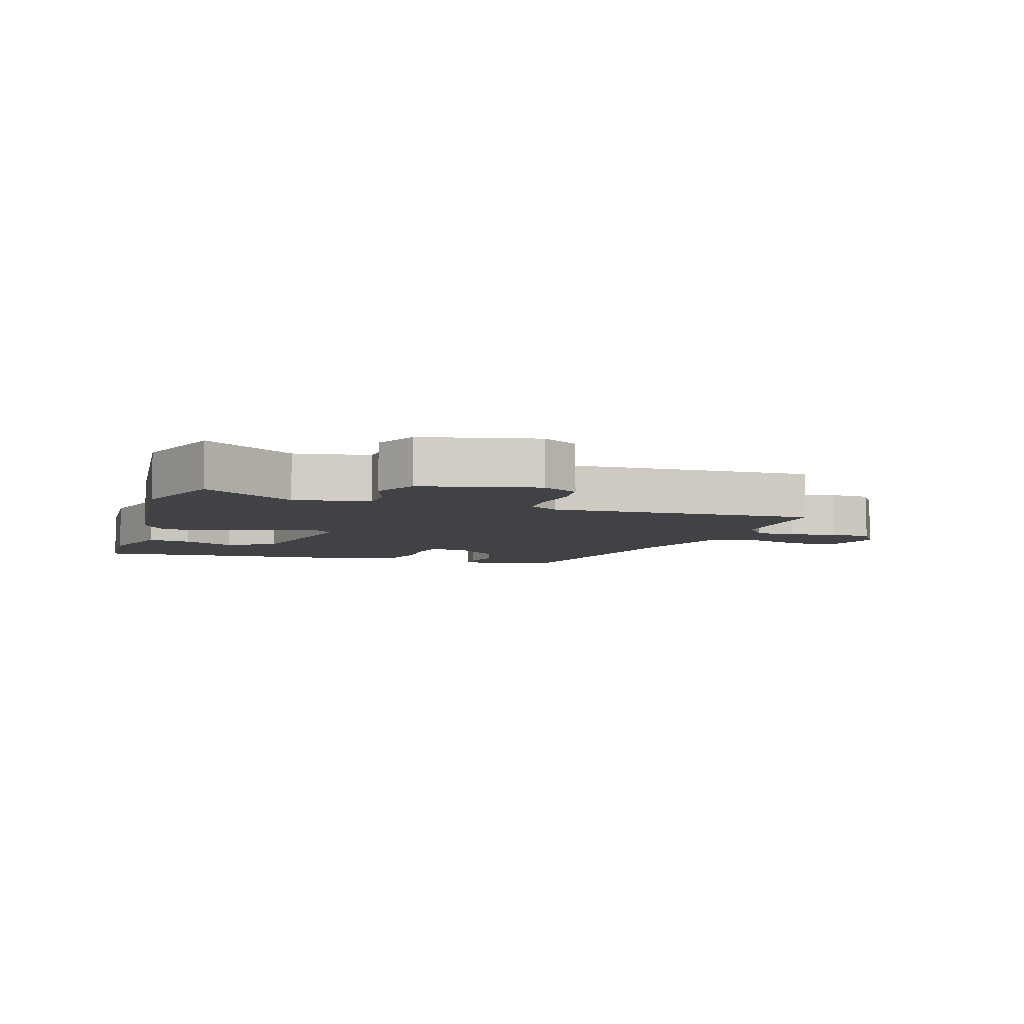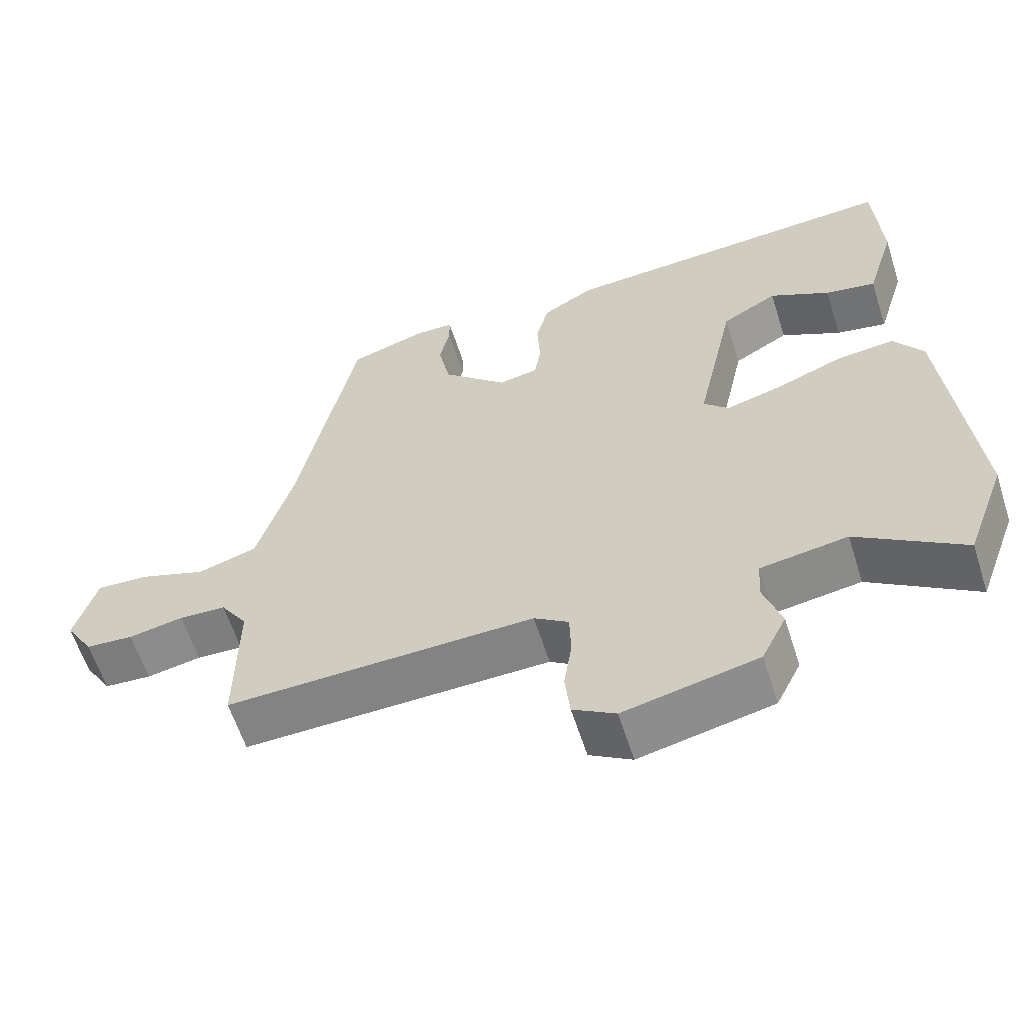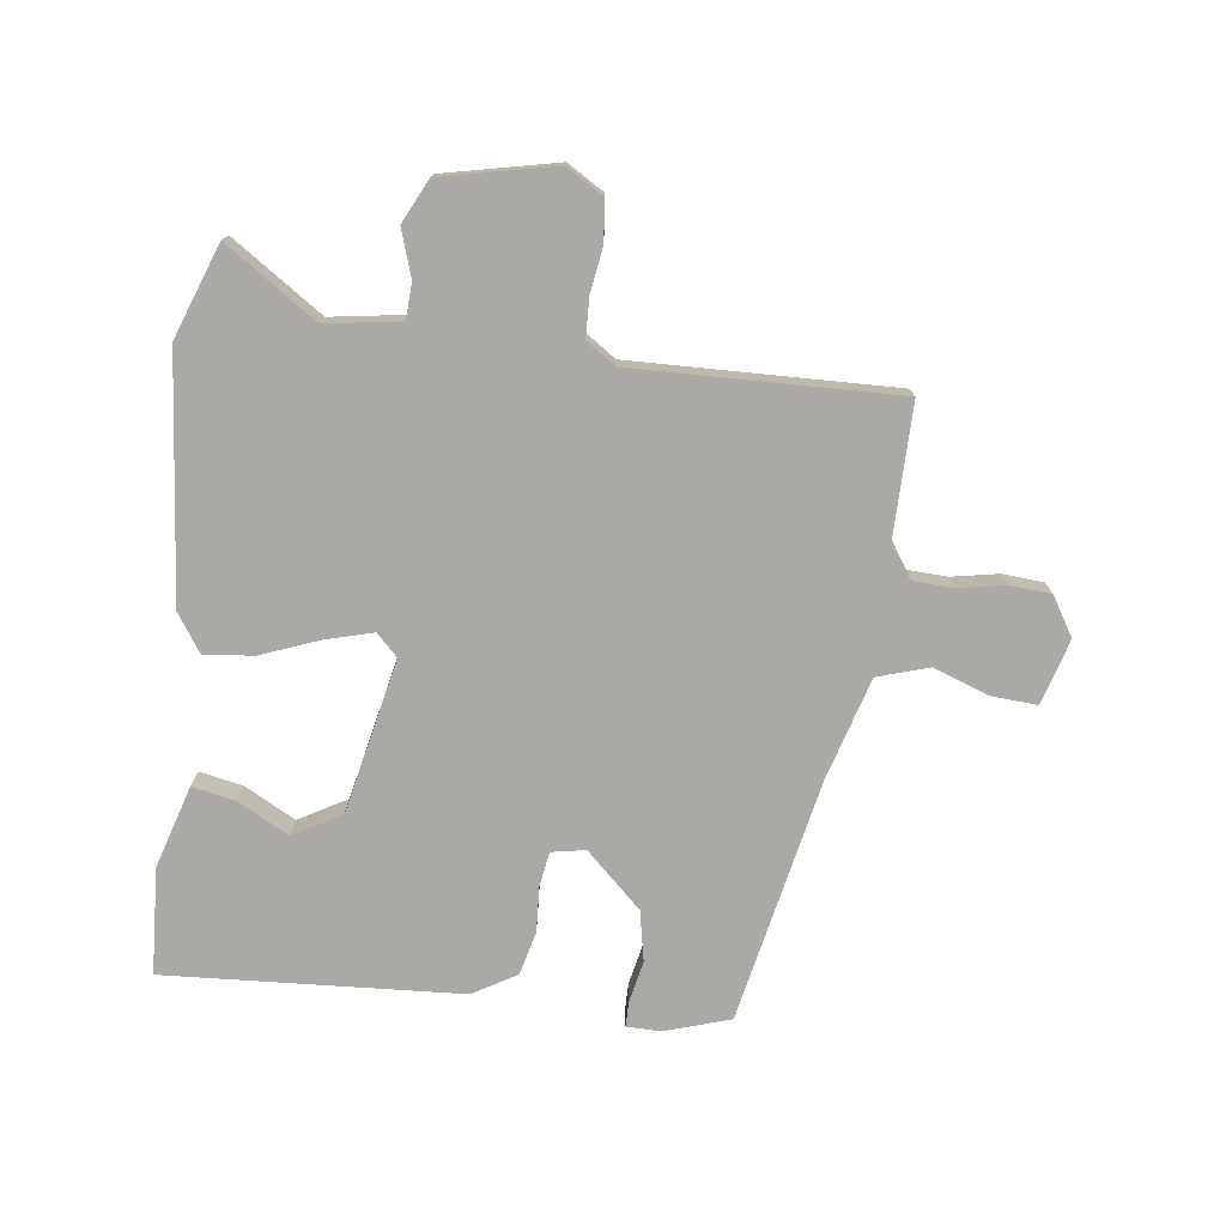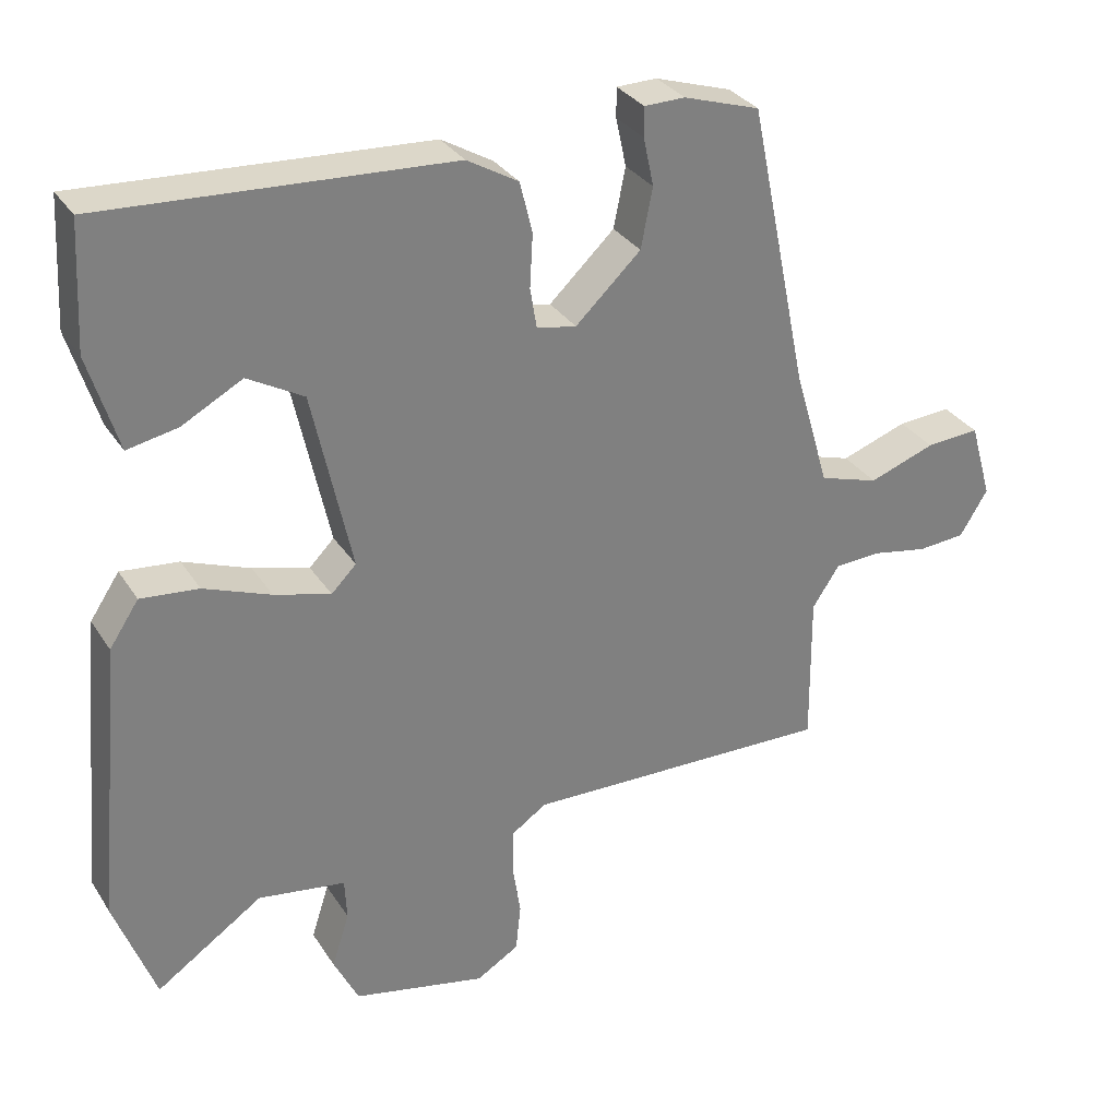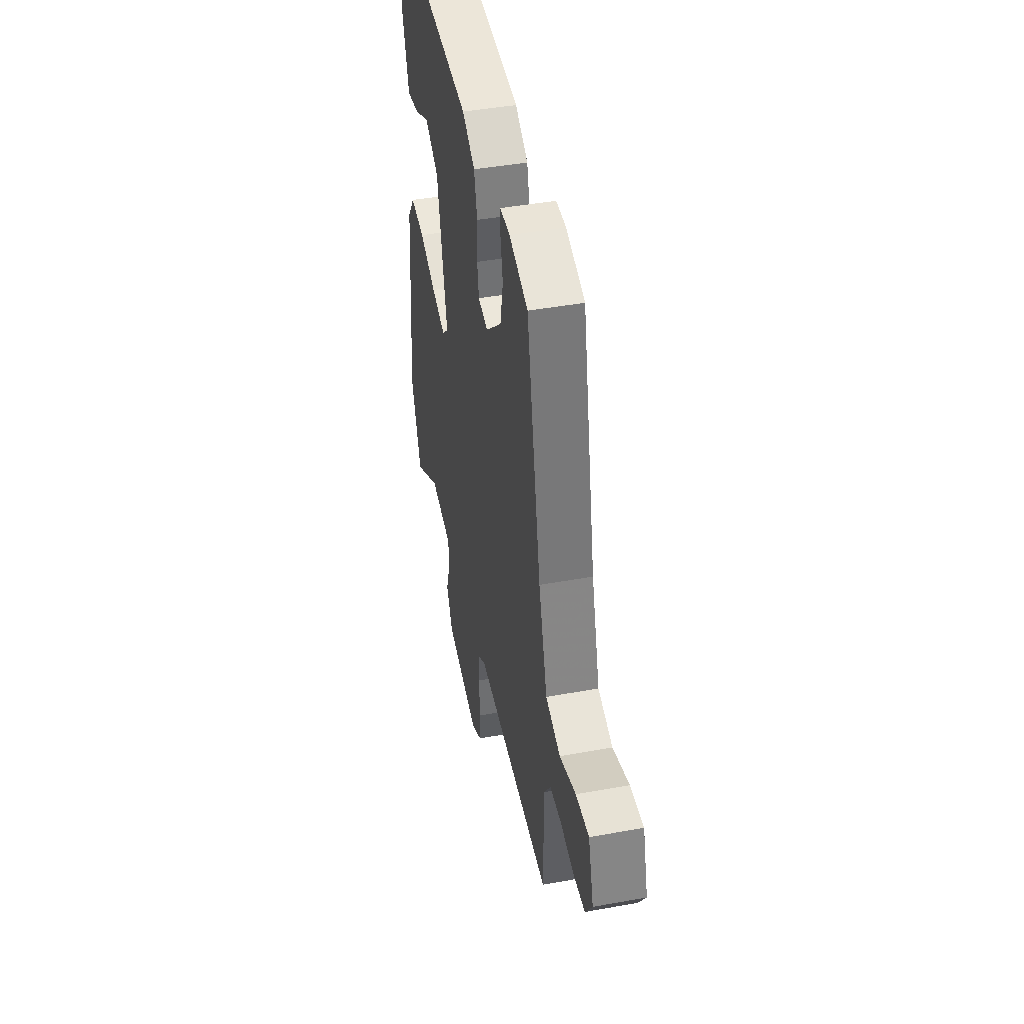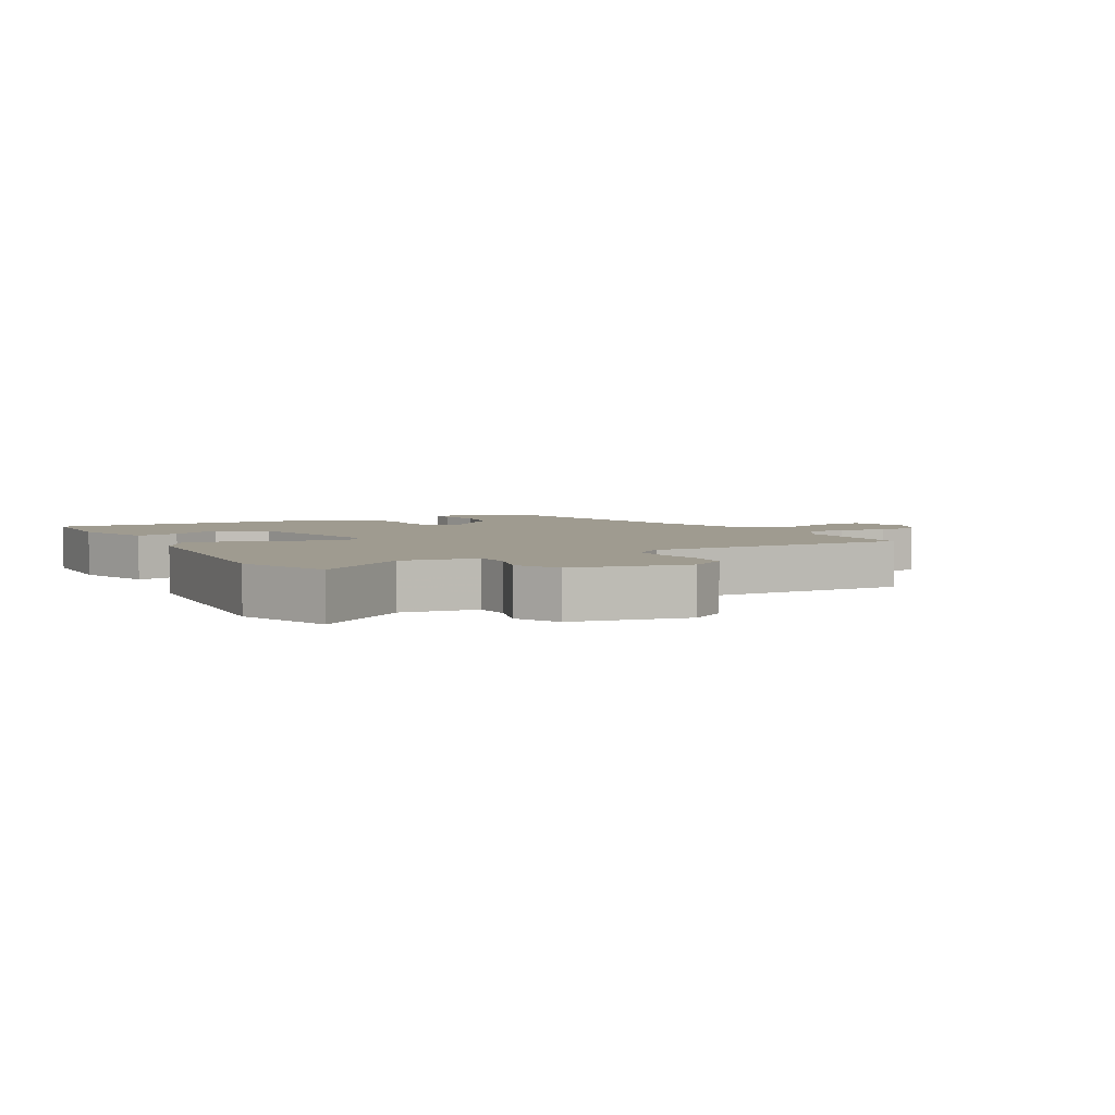
<metadata>
{"format":"obj","ext":"obj","renderer":"f3d","projection":"perspective","resolution":1024,"background":"white","views":[{"elev":-6.2,"azim":163.0,"up":"+Y"},{"elev":-60.7,"azim":17.7,"up":"+Z"},{"elev":-75.5,"azim":172.9,"up":"+Y"},{"elev":31.3,"azim":152.7,"up":"+Z"},{"elev":44.8,"azim":-101.9,"up":"+Z"},{"elev":4.1,"azim":150.6,"up":"+Y"}]}
</metadata>
<code>
v -0.515 0.07 -0.49
v -0.513 0.07 -0.283
v -0.55 0.07 -0.227
v -0.614 0.07 -0.224
v -0.689 0.07 -0.238
v -0.754 0.07 -0.233
v -0.792 0.07 -0.171
v -0.762 0.07 -0.067
v -0.689 0.07 -0.072
v -0.599 0.07 -0.104
v -0.518 0.07 -0.079
v -0.47 0.07 0.084
v -0.39 0.07 0.473
v -0.286 0.07 0.506
v -0.231 0.07 0.505
v -0.231 0.07 0.465
v -0.245 0.07 0.399
v -0.229 0.07 0.318
v -0.14 0.07 0.234
v -0.086 0.07 0.244
v -0.077 0.07 0.299
v -0.081 0.07 0.372
v -0.064 0.07 0.441
v 0.006 0.07 0.482
v 0.477 0.07 0.509
v 0.486 0.07 0.339
v 0.446 0.07 0.208
v 0.377 0.07 0.222
v 0.295 0.07 0.266
v 0.219 0.07 0.223
v 0.166 0.07 -0.023
v 0.2 0.07 -0.057
v 0.277 0.07 -0.036
v 0.368 0.07 -0.001
v 0.447 0.07 0.007
v 0.487 0.07 -0.053
v 0.523 0.07 -0.438
v 0.468 0.07 -0.587
v 0.323 0.07 -0.489
v 0.204 0.07 -0.507
v 0.201 0.07 -0.564
v 0.225 0.07 -0.638
v 0.191 0.07 -0.707
v 0.009 0.07 -0.746
v -0.049 0.07 -0.711
v -0.056 0.07 -0.646
v -0.045 0.07 -0.574
v -0.047 0.07 -0.512
v -0.094 0.07 -0.48
v -0.515 0 -0.49
v -0.513 0 -0.283
v -0.55 0 -0.227
v -0.614 0 -0.224
v -0.689 0 -0.238
v -0.754 0 -0.233
v -0.792 0 -0.171
v -0.762 0 -0.067
v -0.689 0 -0.072
v -0.599 0 -0.104
v -0.518 0 -0.079
v -0.47 0 0.084
v -0.39 0 0.473
v -0.286 0 0.506
v -0.231 0 0.505
v -0.231 0 0.465
v -0.245 0 0.399
v -0.229 0 0.318
v -0.14 0 0.234
v -0.086 0 0.244
v -0.077 0 0.299
v -0.081 0 0.372
v -0.064 0 0.441
v 0.006 0 0.482
v 0.477 0 0.509
v 0.486 0 0.339
v 0.446 0 0.208
v 0.377 0 0.222
v 0.295 0 0.266
v 0.219 0 0.223
v 0.166 0 -0.023
v 0.2 0 -0.057
v 0.277 0 -0.036
v 0.368 0 -0.001
v 0.447 0 0.007
v 0.487 0 -0.053
v 0.523 0 -0.438
v 0.468 0 -0.587
v 0.323 0 -0.489
v 0.204 0 -0.507
v 0.201 0 -0.564
v 0.225 0 -0.638
v 0.191 0 -0.707
v 0.009 0 -0.746
v -0.049 0 -0.711
v -0.056 0 -0.646
v -0.045 0 -0.574
v -0.047 0 -0.512
v -0.094 0 -0.48
f 44 45 46 47
f 44 47 48
f 41 42 43 44
f 40 41 44 48
f 39 40 48 49
f 37 38 39
f 36 37 39 49
f 33 34 35 36
f 32 33 36 49
f 26 27 28 29
f 24 25 26 29
f 24 29 30
f 21 22 23 24
f 20 21 24 30
f 19 20 30 31
f 14 15 16 17
f 12 13 14 17
f 11 12 17 18
f 7 8 9 10
f 7 10 11
f 4 5 6 7
f 3 4 7 11
f 2 3 11 18
f 19 31 32 49
f 18 19 49
f 1 2 18 49
f 96 95 94 93
f 97 96 93
f 93 92 91 90
f 97 93 90 89
f 98 97 89 88
f 88 87 86
f 98 88 86 85
f 85 84 83 82
f 98 85 82 81
f 78 77 76 75
f 78 75 74 73
f 79 78 73
f 73 72 71 70
f 79 73 70 69
f 80 79 69 68
f 66 65 64 63
f 66 63 62 61
f 67 66 61 60
f 59 58 57 56
f 60 59 56
f 56 55 54 53
f 60 56 53 52
f 67 60 52 51
f 98 81 80 68
f 98 68 67
f 98 67 51 50
f 1 50 51 2
f 2 51 52 3
f 3 52 53 4
f 4 53 54 5
f 5 54 55 6
f 6 55 56 7
f 7 56 57 8
f 8 57 58 9
f 9 58 59 10
f 10 59 60 11
f 11 60 61 12
f 12 61 62 13
f 13 62 63 14
f 14 63 64 15
f 15 64 65 16
f 16 65 66 17
f 17 66 67 18
f 18 67 68 19
f 19 68 69 20
f 20 69 70 21
f 21 70 71 22
f 22 71 72 23
f 23 72 73 24
f 24 73 74 25
f 25 74 75 26
f 26 75 76 27
f 27 76 77 28
f 28 77 78 29
f 29 78 79 30
f 30 79 80 31
f 31 80 81 32
f 32 81 82 33
f 33 82 83 34
f 34 83 84 35
f 35 84 85 36
f 36 85 86 37
f 37 86 87 38
f 38 87 88 39
f 39 88 89 40
f 40 89 90 41
f 41 90 91 42
f 42 91 92 43
f 43 92 93 44
f 44 93 94 45
f 45 94 95 46
f 46 95 96 47
f 47 96 97 48
f 48 97 98 49
f 49 98 50 1

</code>
